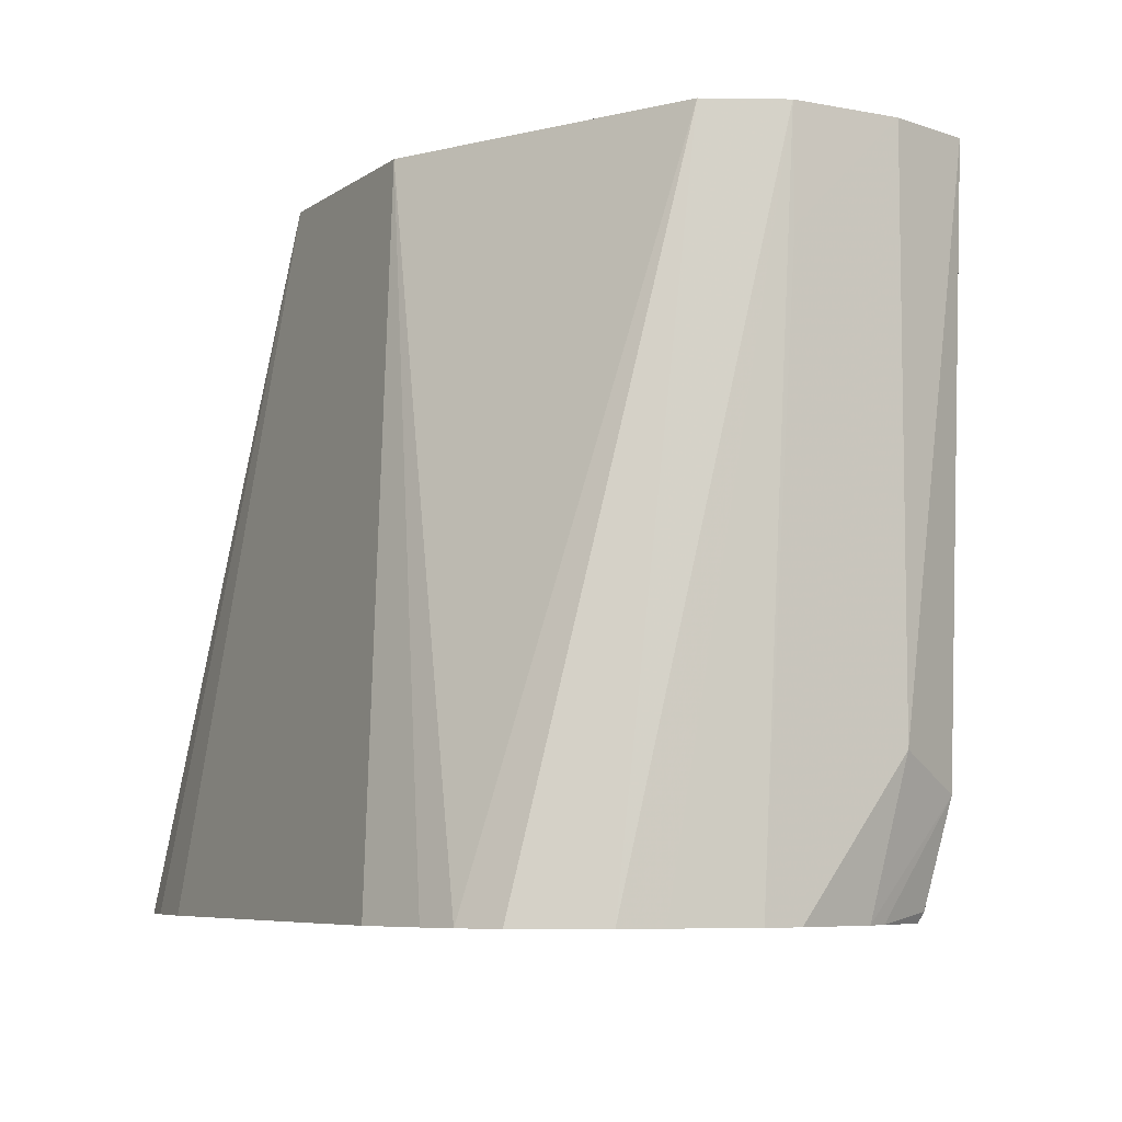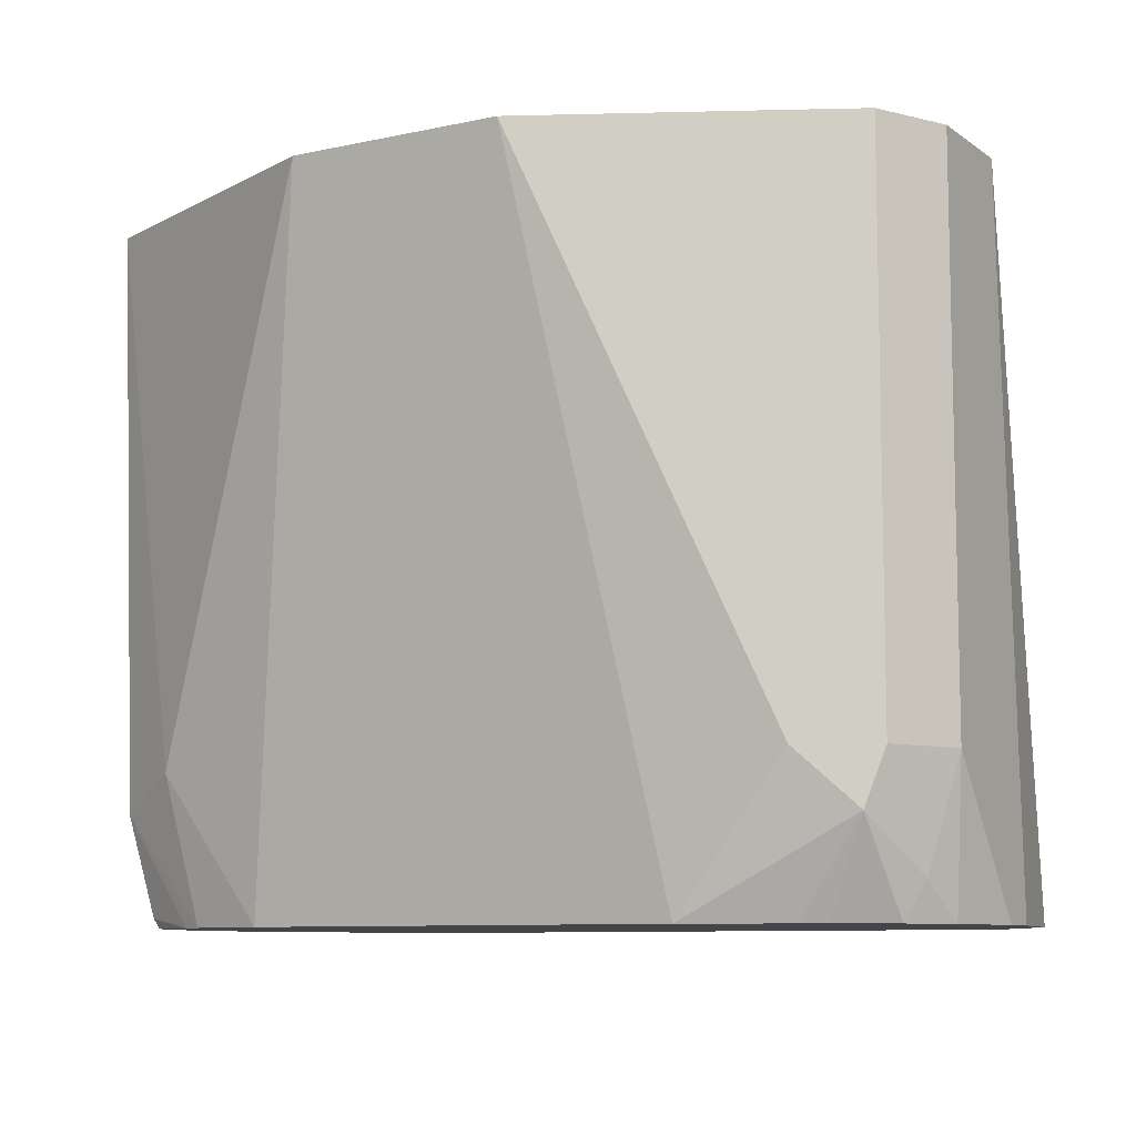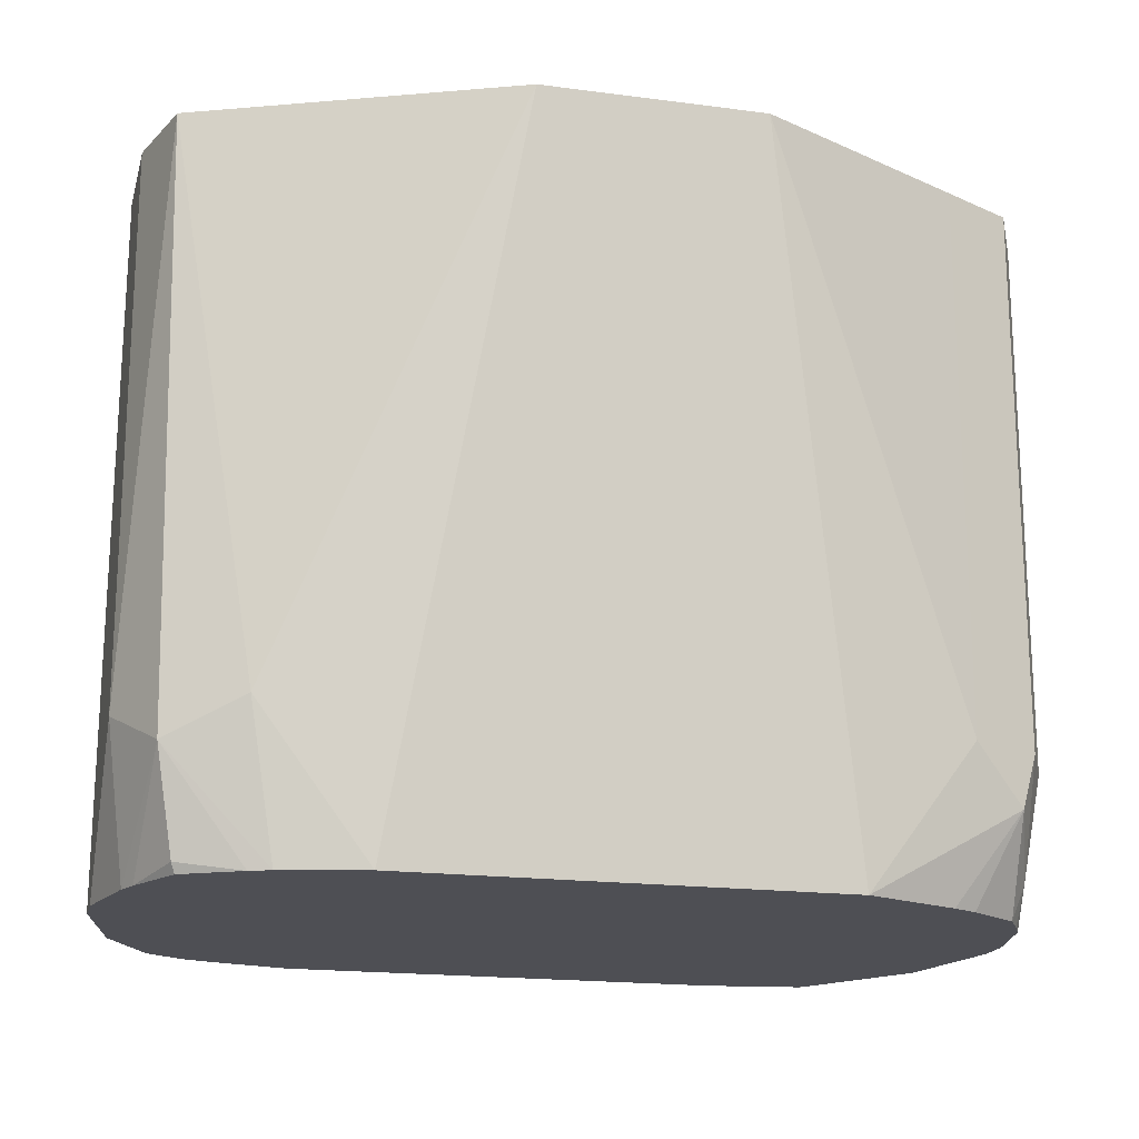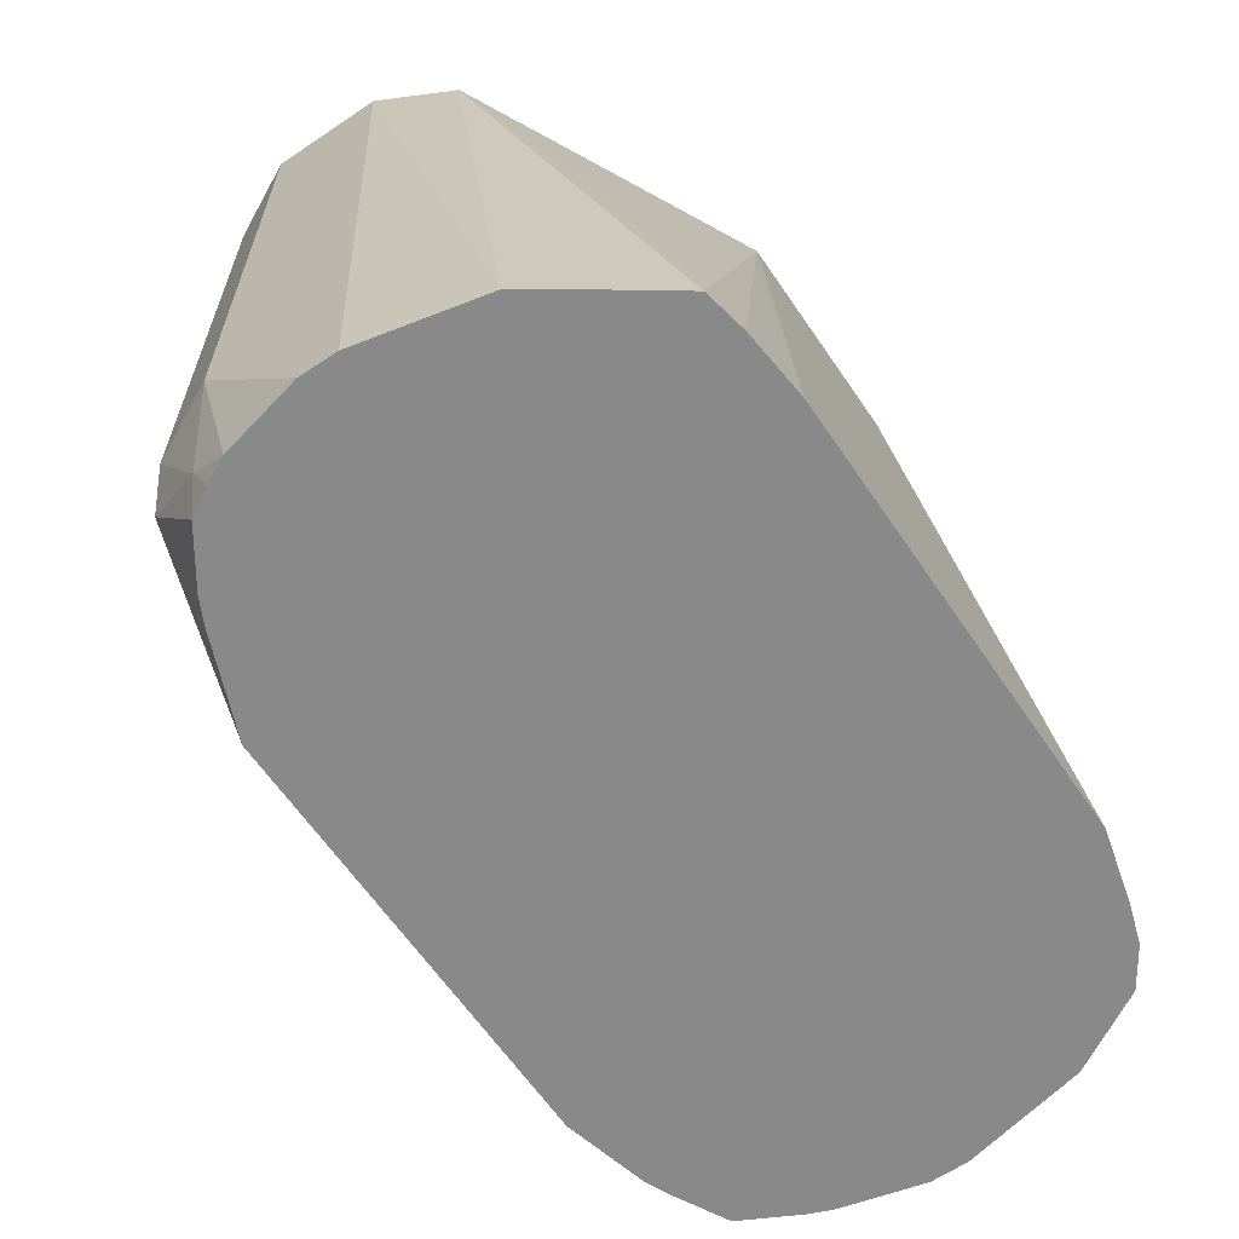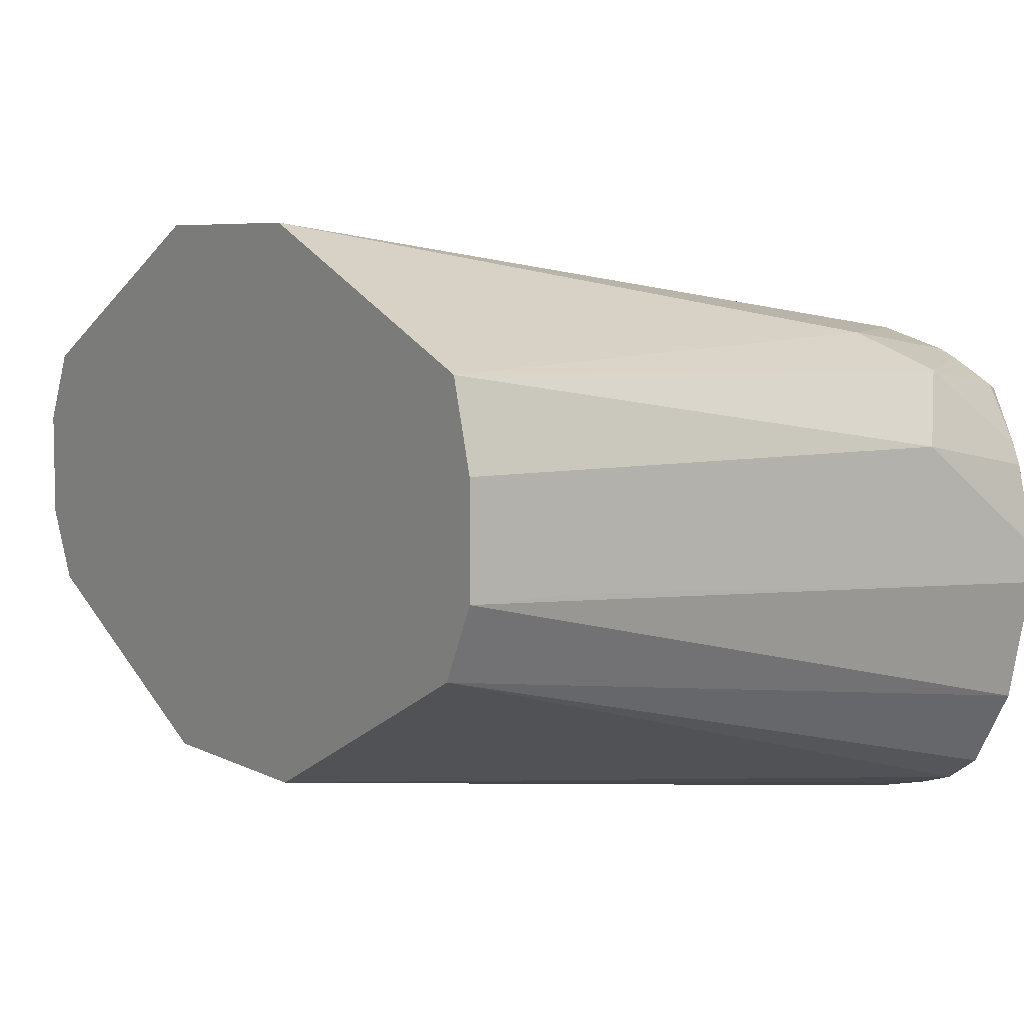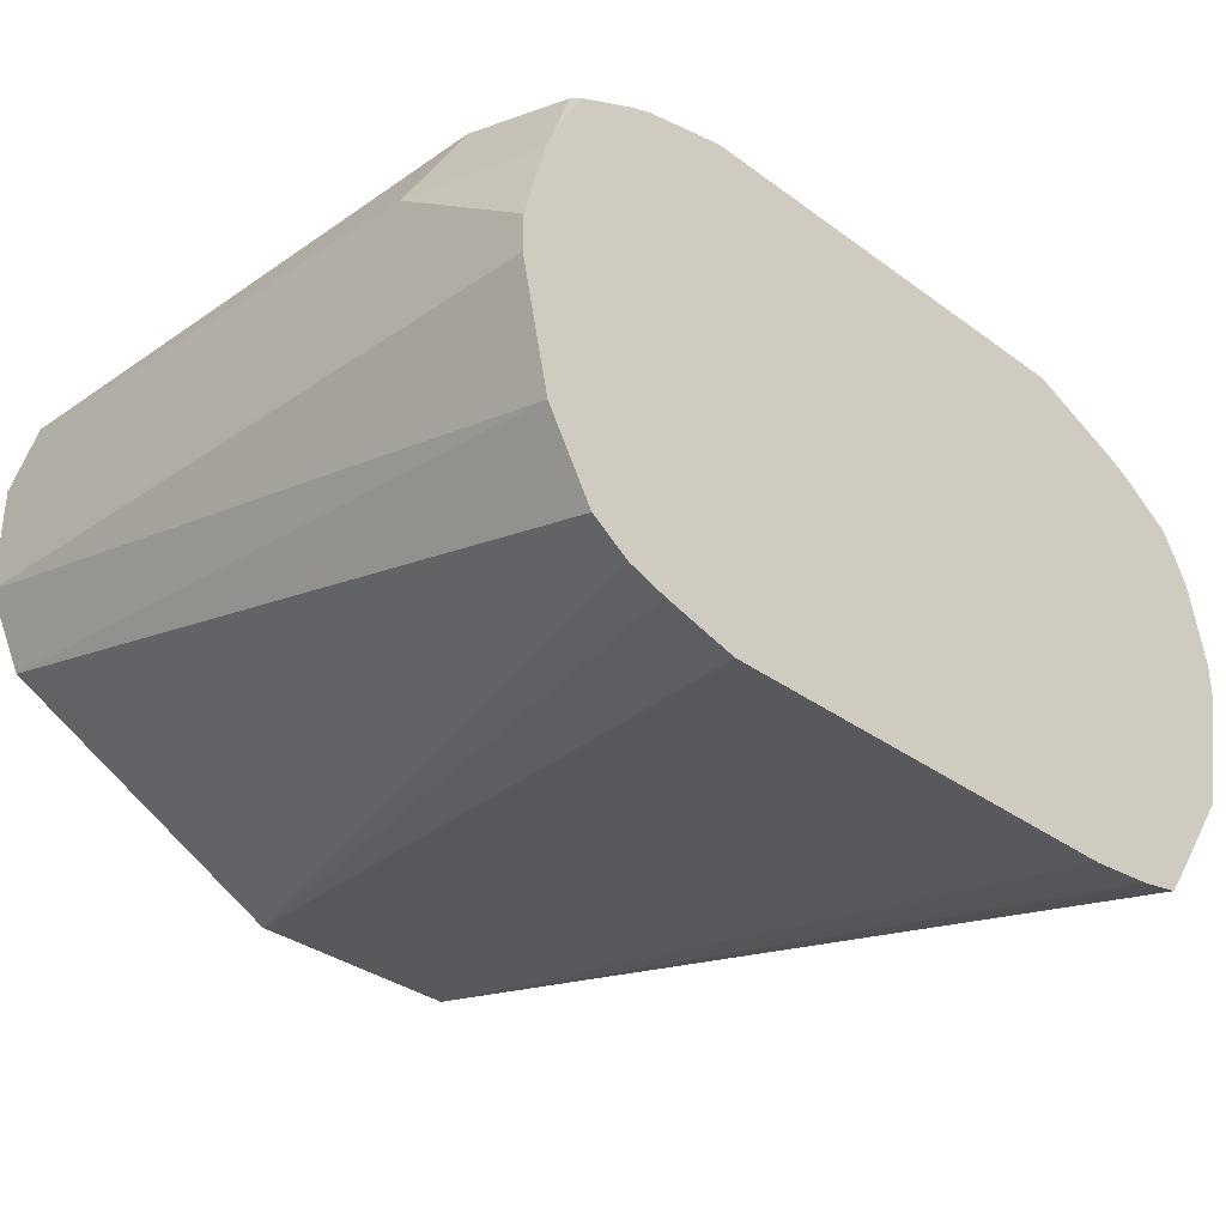
<metadata>
{"format":"obj","ext":"obj","renderer":"f3d","projection":"perspective","resolution":1024,"background":"white","views":[{"elev":-6.8,"azim":61.1,"up":"+Z"},{"elev":-8.8,"azim":-149.8,"up":"+Z"},{"elev":-18.3,"azim":165.7,"up":"+Z"},{"elev":-63.0,"azim":-55.8,"up":"+Z"},{"elev":6.4,"azim":55.3,"up":"+Y"},{"elev":-34.1,"azim":135.2,"up":"+Y"}]}
</metadata>
<code>
v -0.1281 0.5335 -0.5873
v -0.1281 0.5444 -0.5873
v -0.1201 0.4974 -0.5873
v -0.1281 0.5444 -0.3843
v -0.1281 0.5764 -0.5443
v -0.1228 0.5681 -0.5873
v -0.1033 0.4731 -0.5873
v -0.1174 0.523 -0.3843
v -0.1281 0.5764 -0.3843
v -0.1174 0.5977 -0.5443
v -0.1201 0.5804 -0.5763
v -0.1192 0.5754 -0.5873
v -0.09606 0.4629 -0.5873
v -0.09616 0.5124 -0.3843
v -0.1174 0.5977 -0.3843
v -0.09606 0.6084 -0.5443
v -0.1121 0.6004 -0.5603
v -0.1146 0.5831 -0.5873
v -0.08387 0.4605 -0.5873
v -0.03212 0.4805 -0.3843
v -0.09611 0.6083 -0.3843
v -0.09606 0.6084 -0.4163
v -0.03202 0.6402 -0.3843
v -0.06404 0.6084 -0.5873
v -0.09242 0.5968 -0.5873
v -0.09967 0.5932 -0.5873
v -0.06404 0.4585 -0.5873
v 0.03189 0.4805 -0.3843
v 0.03202 0.6402 -0.3843
v 0.06404 0.6084 -0.5873
v 0.06404 0.4585 -0.5873
v 0.08515 0.464 -0.5873
v 0.09606 0.4676 -0.5873
v 0.09606 0.5123 -0.3843
v 0.1211 0.6014 -0.3843
v 0.09606 0.6084 -0.5443
v 0.08819 0.6023 -0.5873
v 0.1069 0.4749 -0.5873
v 0.1174 0.523 -0.3843
v 0.1281 0.5764 -0.3843
v 0.1281 0.5764 -0.5443
v 0.1174 0.5977 -0.555
v 0.09416 0.5999 -0.5873
v 0.1201 0.4974 -0.5873
v 0.128 0.5443 -0.3843
v 0.1281 0.5763 -0.3843
v 0.1281 0.5444 -0.5873
v 0.122 0.5685 -0.5873
v 0.1121 0.5924 -0.5844
v 0.1196 0.5745 -0.5873
v 0.1109 0.5912 -0.5873
v 0.1228 0.5097 -0.5873
v 0.1281 0.5335 -0.5873
v 0.1281 0.5444 -0.4163
f 17 26 18
f 19 27 20
f 20 27 31
f 23 30 24
f 21 23 22
f 23 29 30
f 28 31 32
f 17 25 26
f 20 31 28
f 17 24 25
f 10 16 17
f 16 23 24
f 16 22 23
f 15 21 22
f 13 20 14
f 13 19 20
f 11 18 12
f 11 17 18
f 10 17 11
f 28 32 33
f 10 22 16
f 10 15 22
f 16 24 17
f 28 33 34
f 36 42 37
f 29 35 36
f 8 13 14
f 45 52 53
f 44 52 45
f 43 49 51
f 42 50 49
f 42 48 50
f 42 49 43
f 41 48 42
f 41 47 48
f 40 47 41
f 40 53 47
f 40 54 53
f 40 46 54
f 39 44 45
f 38 44 39
f 37 42 43
f 35 42 36
f 35 41 42
f 35 40 41
f 33 39 34
f 33 38 39
f 30 36 37
f 29 36 30
f 45 53 54
f 7 13 8
f 1 7 3
f 5 11 6
f 1 31 27
f 1 32 31
f 1 33 32
f 1 38 33
f 1 44 38
f 1 52 44
f 1 53 52
f 1 47 53
f 1 48 47
f 1 50 48
f 1 27 19
f 1 51 50
f 1 37 43
f 1 30 37
f 1 24 30
f 1 25 24
f 1 26 25
f 1 18 26
f 1 12 18
f 1 6 12
f 1 2 6
f 45 54 46
f 1 43 51
f 1 19 13
f 1 13 7
f 1 3 4
f 5 10 11
f 5 15 10
f 5 9 15
f 4 15 9
f 4 21 15
f 4 23 21
f 4 29 23
f 4 35 29
f 4 40 35
f 4 46 40
f 4 45 46
f 4 39 45
f 4 34 39
f 4 28 34
f 4 20 28
f 4 14 20
f 4 8 14
f 3 8 4
f 3 7 8
f 2 5 6
f 1 5 2
f 1 9 5
f 1 4 9
f 6 11 12
f 49 50 51

</code>
